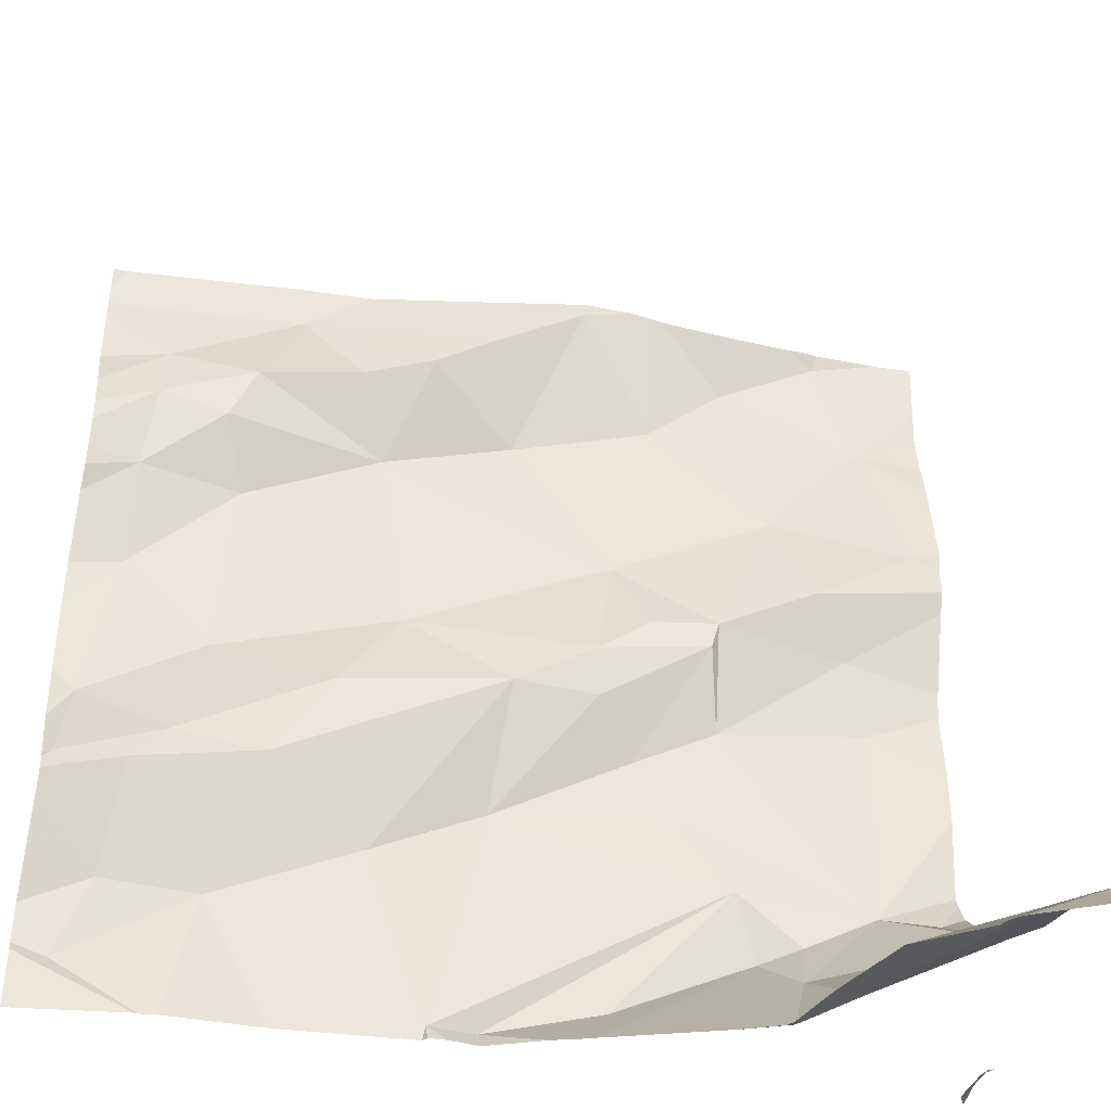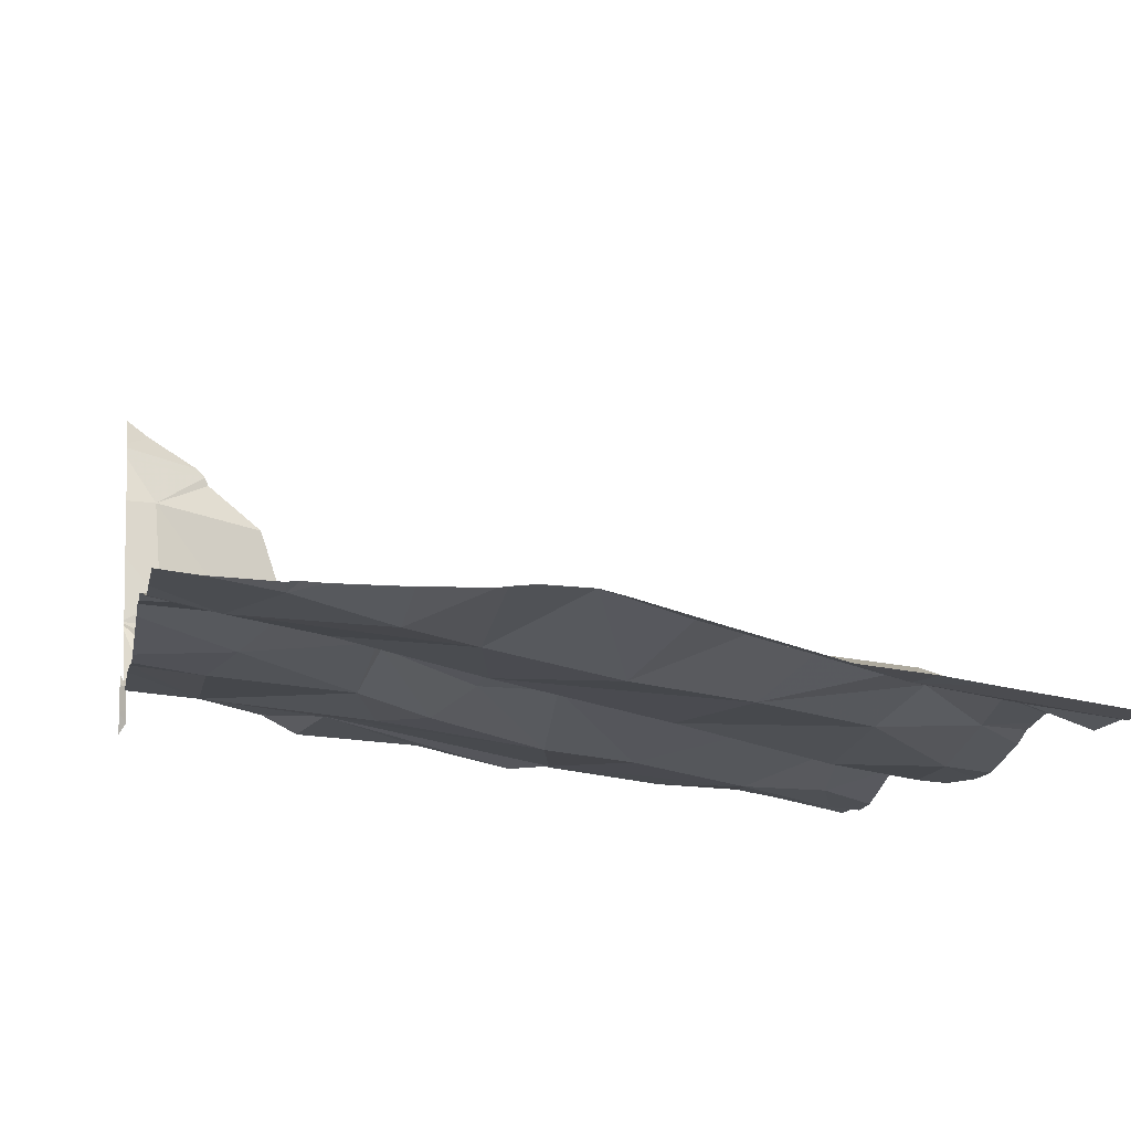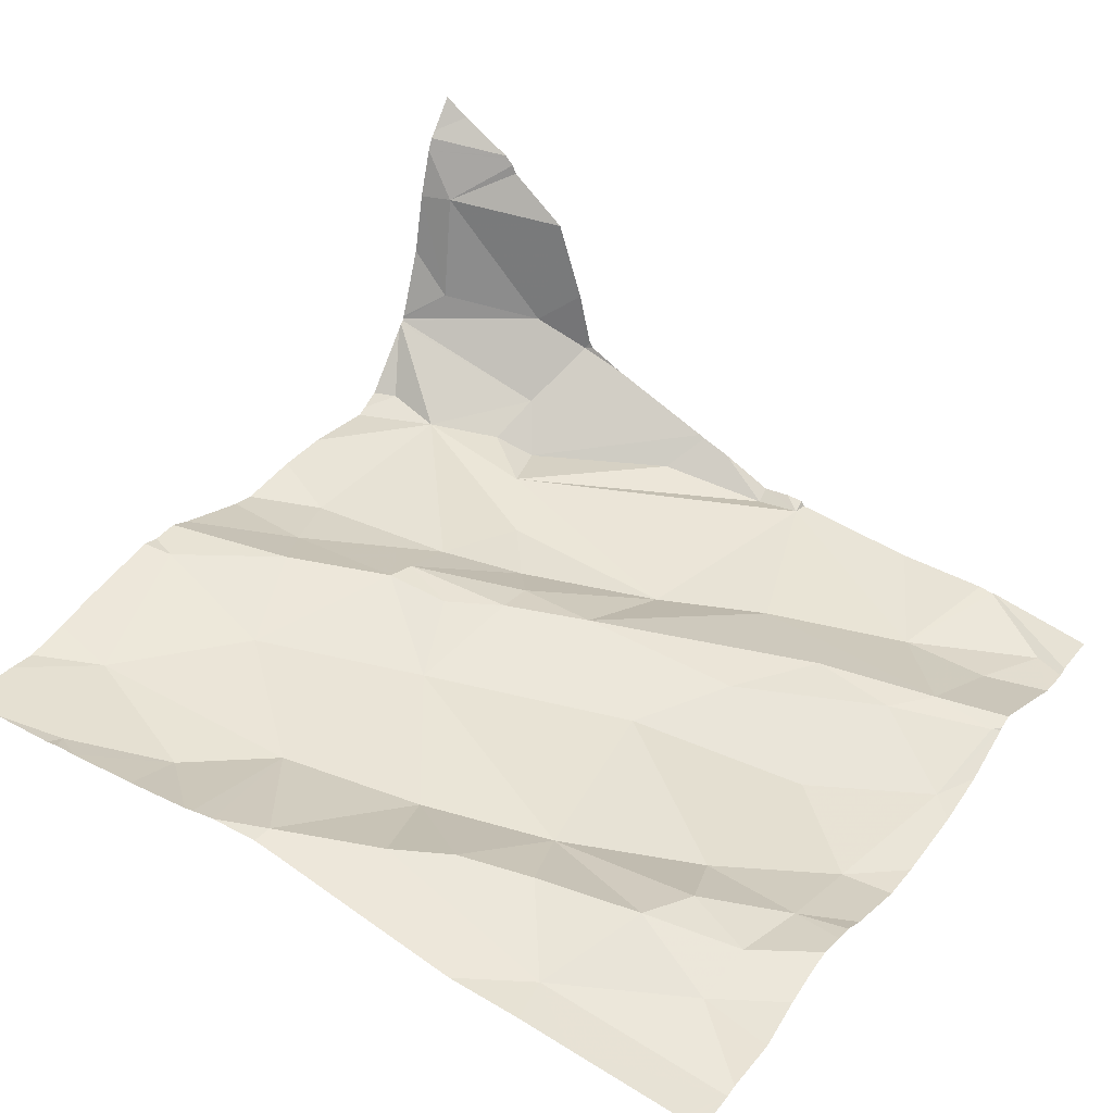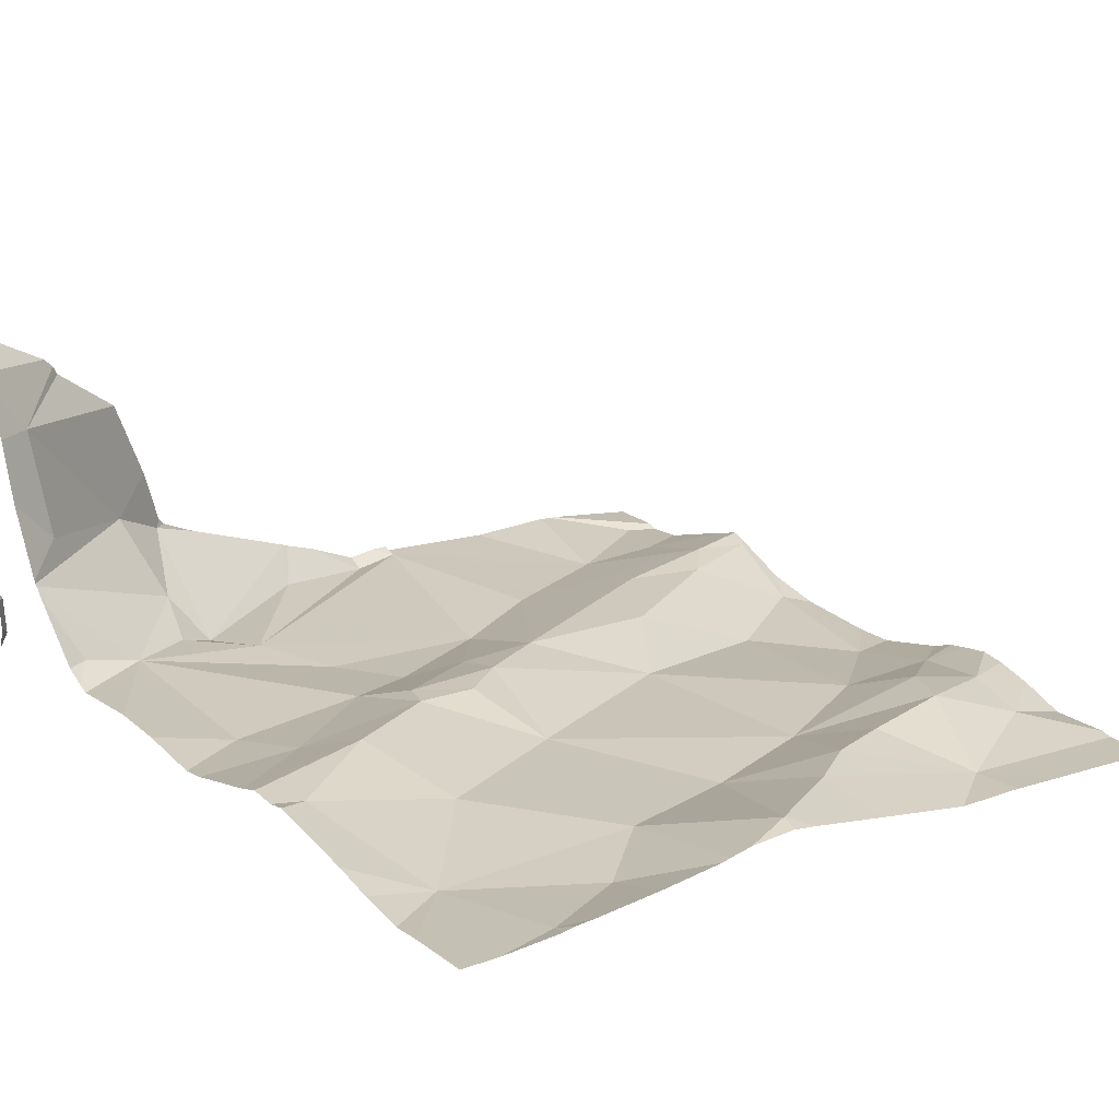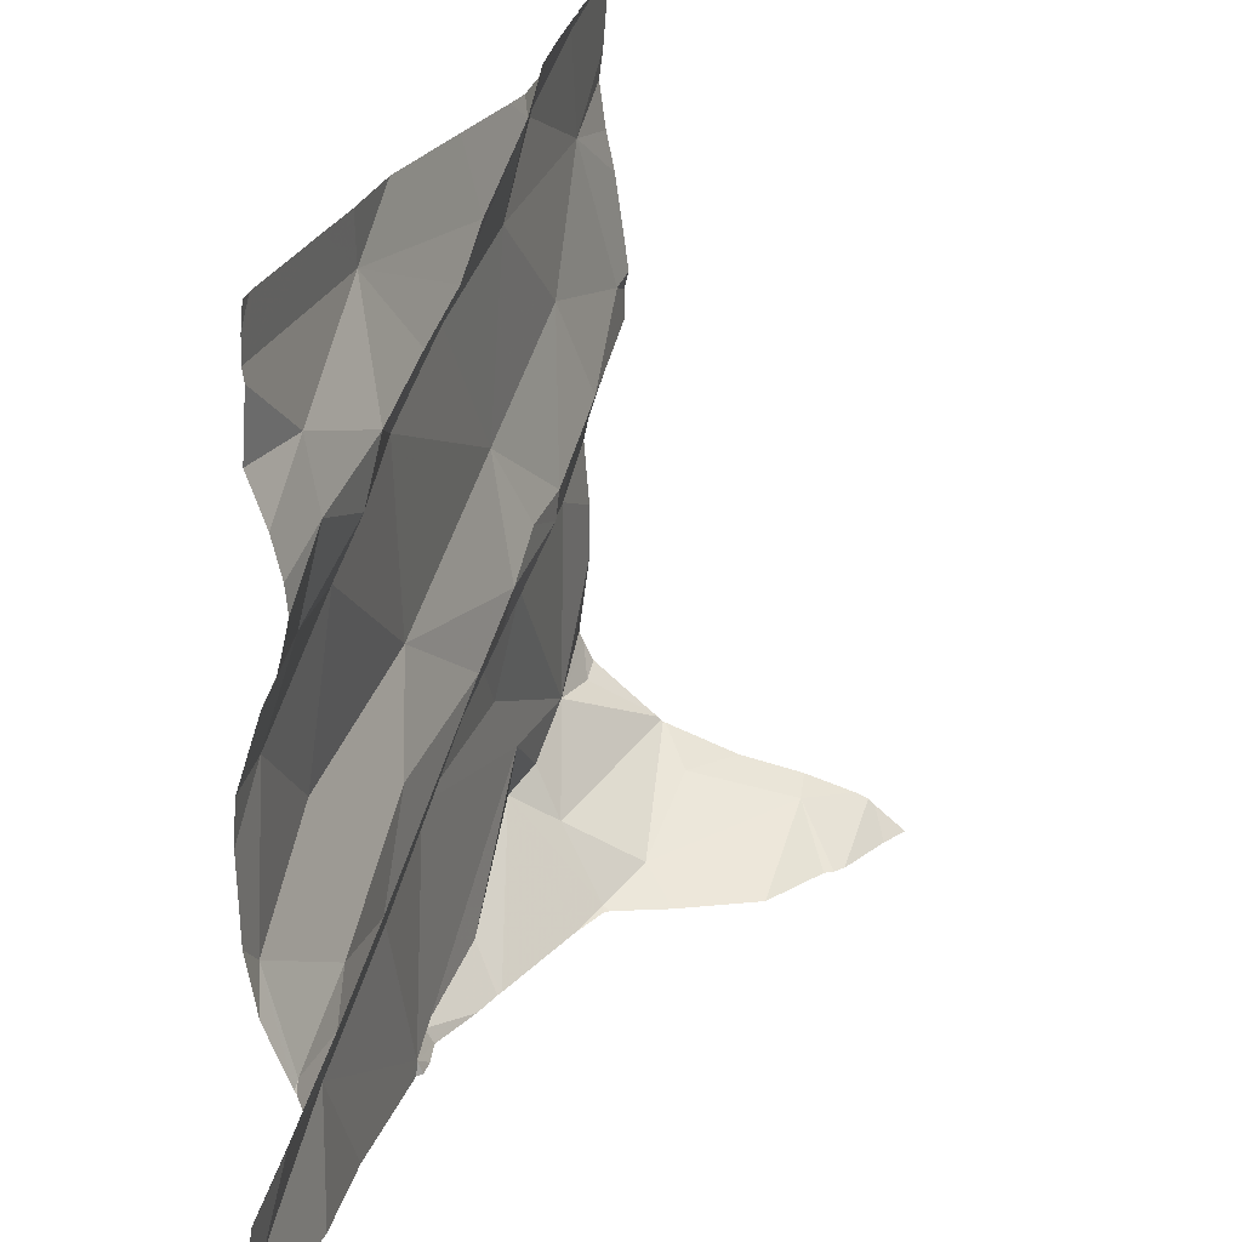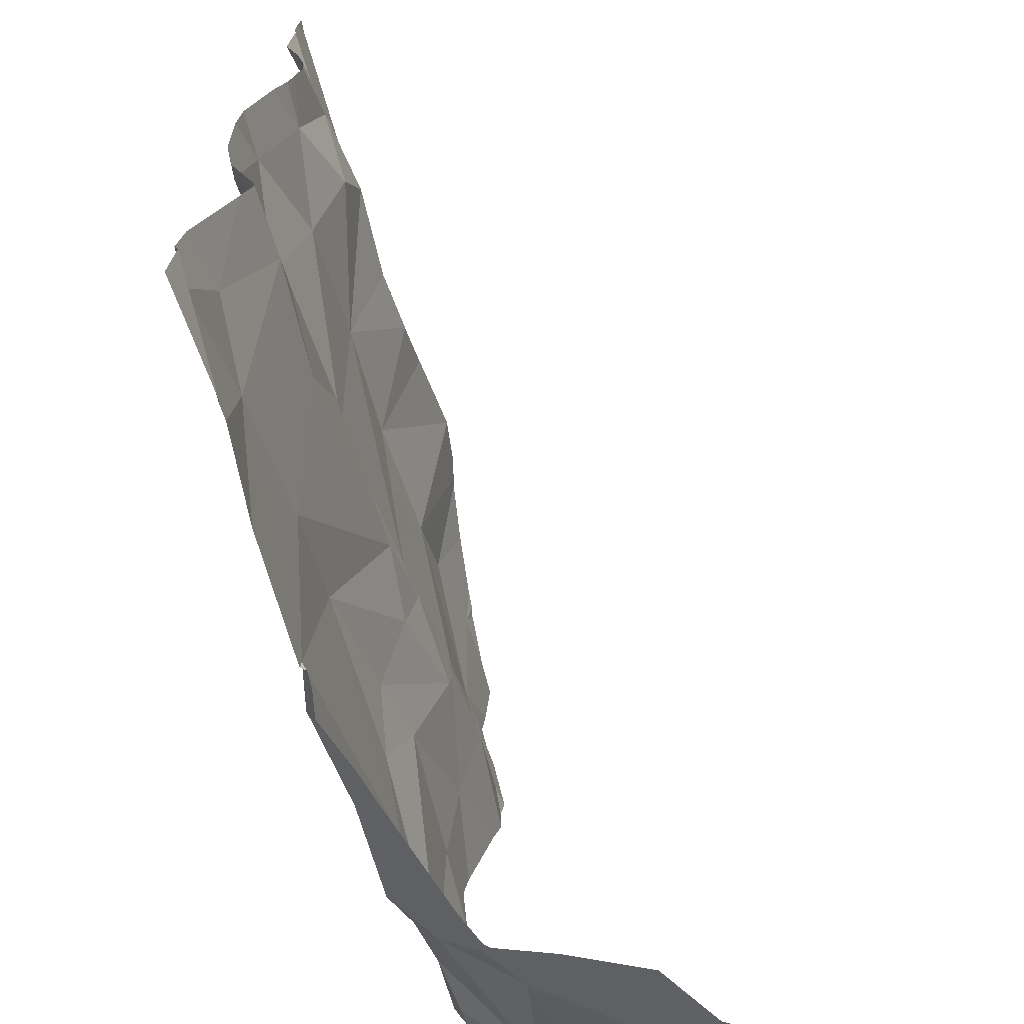
<metadata>
{"format":"obj","ext":"obj","renderer":"f3d","projection":"perspective","resolution":1024,"background":"white","views":[{"elev":-39.6,"azim":-16.9,"up":"+Y"},{"elev":-8.9,"azim":168.2,"up":"+Z"},{"elev":37.4,"azim":-147.1,"up":"+Z"},{"elev":25.7,"azim":142.7,"up":"+Z"},{"elev":26.3,"azim":-80.7,"up":"+Y"},{"elev":-66.0,"azim":-82.8,"up":"+Y"}]}
</metadata>
<code>
v -62.02 308.4 502.7
v -62.29 307.5 502.7
v -61.93 307.5 503
v -62.29 307.5 502.7
v -62.39 307.5 502.7
v -62.21 308.4 502.7
v -62.69 308.4 502.7
v -62.01 308.4 502.7
v -62.13 308.3 502.7
v -62.63 308.4 502.7
v -62.23 308 502.7
v -62.16 307.9 502.7
v -62.07 307.6 502.7
v -62.11 307.5 502.8
v -62.08 308.1 502.7
v -62.04 308 502.8
v -61.92 308.1 502.8
v -62.83 308.4 502.6
v -62.24 308.4 502.7
v -62.15 308 502.7
v -62.05 307.5 502.8
v -61.9 307.5 502.7
v -61.98 307.7 502.7
v -61.92 307.6 502.7
v -62.72 307.5 502.6
v -62.26 308.1 502.7
v -61.94 307.5 502.8
v -62.3 308.4 502.7
v -62.12 307.5 502.8
v -61.98 307.5 503
v -62.11 307.5 502.8
v -62 308 502.7
v -62.29 307.9 502.7
v -61.97 307.9 502.7
v -62.15 307.9 502.7
v -61.97 308.3 502.7
v -62.1 307.5 502.8
v -62.07 307.5 502.9
v -62.16 307.5 502.8
v -62.22 308.3 502.7
v -62 307.5 503
v -61.99 307.5 503
v -62.42 307.5 502.7
v -62.3 308.4 502.7
v -61.89 307.5 503.1
v -62.39 307.7 502.6
v -62.51 307.7 502.6
v -62.44 307.5 502.6
v -62.67 308.3 502.7
v -62.62 308.4 502.7
v -62.77 308.3 502.7
v -61.89 307.6 502.8
v -61.89 307.6 502.8
v -62.56 308.3 502.7
v -62.26 307.5 502.7
v -62.13 307.7 502.7
v -62.1 307.6 502.7
v -62.82 308.4 502.6
v -62.67 308.1 502.6
v -62.49 308 502.7
v -62.52 308.2 502.7
v -62.7 308.2 502.7
v -61.89 307.5 502.7
v -62.82 307.8 502.6
v -62.79 308.1 502.6
v -62.55 308.4 502.7
v -61.89 307.5 503
v -62.79 308 502.6
v -62.69 307.9 502.6
v -62.37 308.2 502.7
v -62.81 307.5 502.6
v -61.89 307.5 503
v -62.77 307.6 502.6
v -62.84 307.7 502.6
v -62.85 308.4 502.6
v -62.67 307.6 502.6
v -61.89 307.5 503
v -61.94 308.4 502.7
v -62.56 307.9 502.7
v -62.76 307.7 502.7
v -61.9 308.4 502.7
v -62.62 307.8 502.7
v -62.37 307.9 502.7
v -62.22 308.4 502.7
v -62.33 308.4 502.7
v -61.89 307.5 503
v -62.72 307.8 502.7
v -62.48 308.3 502.7
v -62.78 308.2 502.7
v -62.41 308.3 502.7
v -62.18 307.7 502.7
v -62.06 307.6 502.7
v -62.39 307.5 502.6
v -62.28 307.9 502.7
v -62.13 308.4 502.7
v -61.89 307.5 502.7
v -61.9 307.5 502.7
v -62.24 307.8 502.7
v -62.85 307.6 502.6
v -62.85 307.7 502.6
v -62.85 308.4 502.6
v -62.85 308.4 502.6
v -62.85 308.4 502.6
v -62.85 307.7 502.6
v -62.85 307.7 502.6
v -62.85 308.2 502.6
v -62.85 308.2 502.7
v -62.85 307.8 502.6
v -62.85 307.9 502.6
v -62.85 308.3 502.6
v -62.85 308 502.6
v -62.85 308 502.6
v -62.85 308.1 502.6
v -62.85 308.1 502.6
v -62.85 307.5 502.6
v -62.85 307.5 502.6
v -62.85 307.7 502.6
v -62.85 308.1 502.7
v -62.05 308.4 502.7
v -62.85 308.2 502.7
v -61.89 307.6 502.8
v -61.89 307.7 502.7
v -61.89 307.7 502.7
v -61.89 307.6 502.8
v -61.89 307.6 502.8
v -61.89 307.5 502.9
v -61.89 308.1 502.8
v -61.89 308.1 502.8
v -61.89 308 502.8
v -61.89 307.9 502.7
v -61.89 308.1 502.8
v -61.89 307.9 502.7
v -61.89 307.8 502.7
v -61.89 308.3 502.7
v -61.89 308.3 502.7
v -61.89 308.2 502.8
v -61.89 308.4 502.7
v -62.01 308.4 502.7
v -62.42 308.4 502.7
v -61.89 307.7 502.7
v -61.89 307.8 502.7
v -62.72 307.5 502.6
v -61.92 307.5 503.1
v -62.7 307.5 502.6
v -62.59 307.5 502.6
v -62.48 307.5 502.6
v -62.45 307.5 502.6
v -62.44 307.5 502.7
v -62.33 307.5 502.7
v -61.9 307.5 502.7
v -61.92 307.5 503.1
v -62.83 307.5 502.6
v -62.85 307.5 502.6
v -61.99 307.5 503
v -61.89 307.5 502.8
v -61.89 307.5 502.7
v -61.89 308.4 502.7
f 30 86 154
f 143 77 151
f 148 48 147
f 9 8 119
f 16 17 15
f 12 20 11
f 28 90 70
f 14 21 13
f 9 36 8
f 35 32 20
f 12 11 33
f 14 13 57
f 20 16 15
f 17 36 15
f 20 26 11
f 37 14 31
f 38 21 37
f 53 13 52
f 24 23 53
f 147 48 146
f 26 20 15
f 52 21 124
f 124 27 125
f 3 27 21
f 146 48 145
f 19 40 84
f 145 76 144
f 127 16 131
f 16 32 129
f 33 94 12
f 130 34 132
f 27 3 67
f 20 32 16
f 20 12 35
f 36 9 40
f 144 76 142
f 36 17 128
f 143 72 77
f 36 40 15
f 81 137 157
f 49 50 51
f 47 48 46
f 126 27 67
f 47 46 83
f 48 47 76
f 50 49 54
f 49 62 61
f 51 50 101
f 142 71 25
f 54 88 50
f 56 93 55
f 57 56 55
f 125 27 126
f 4 55 2
f 57 92 56
f 61 59 60
f 89 51 106
f 15 40 26
f 5 48 43
f 39 57 4
f 60 59 69
f 61 54 49
f 59 61 62
f 70 61 26
f 25 115 152
f 124 21 27
f 109 68 111
f 112 65 113
f 78 8 81
f 64 69 68
f 59 68 69
f 60 26 61
f 40 70 26
f 59 65 68
f 115 71 116
f 71 73 99
f 105 64 108
f 76 71 142
f 76 73 71
f 100 80 117
f 48 76 145
f 76 47 80
f 87 64 74
f 69 87 79
f 60 69 79
f 22 63 150
f 80 47 82
f 83 79 82
f 81 36 137
f 80 74 104
f 82 47 83
f 48 56 46
f 75 103 18
f 58 101 7
f 98 35 12
f 70 88 61
f 18 101 58
f 80 87 74
f 56 91 46
f 88 54 61
f 123 24 122
f 66 90 139
f 62 49 89
f 51 89 49
f 65 59 62
f 139 28 85
f 88 90 50
f 91 56 23
f 23 56 92
f 48 93 56
f 83 94 33
f 83 46 94
f 2 93 149
f 57 13 92
f 70 40 28
f 65 62 89
f 60 79 83
f 85 28 44
f 122 24 121
f 87 69 64
f 45 72 143
f 80 82 87
f 46 91 98
f 23 24 123
f 98 94 46
f 35 91 23
f 98 12 94
f 40 9 6
f 133 23 141
f 98 91 35
f 83 33 60
f 87 82 79
f 43 48 148
f 34 35 23
f 35 34 32
f 33 11 26
f 26 60 33
f 90 88 70
f 23 92 13
f 80 73 76
f 118 89 120
f 99 73 100
f 139 90 28
f 121 24 53
f 100 73 80
f 52 13 21
f 101 50 7
f 102 51 101
f 5 93 48
f 53 23 13
f 104 74 105
f 8 36 81
f 105 74 64
f 2 55 93
f 106 51 110
f 107 89 106
f 66 50 90
f 108 64 109
f 63 96 97
f 109 64 68
f 110 51 102
f 18 103 101
f 4 57 55
f 111 68 112
f 112 68 65
f 30 77 86
f 67 3 86
f 113 65 114
f 114 65 118
f 71 115 25
f 10 50 66
f 116 71 99
f 31 14 29
f 117 80 104
f 118 65 89
f 7 50 10
f 120 89 107
f 86 3 42
f 84 40 6
f 127 17 16
f 128 17 127
f 37 21 14
f 129 32 130
f 39 14 57
f 130 32 34
f 19 28 40
f 131 16 129
f 29 14 39
f 132 34 133
f 38 3 21
f 133 34 23
f 134 36 136
f 135 36 134
f 97 96 155
f 136 36 128
f 137 36 135
f 41 3 38
f 44 28 19
f 140 23 123
f 42 3 41
f 6 9 95
f 141 23 140
f 95 9 119
f 149 93 5
f 150 63 97
f 119 8 1
f 151 77 30
f 152 115 153
f 1 8 138
f 138 8 78
f 154 86 42
f 156 63 22

</code>
